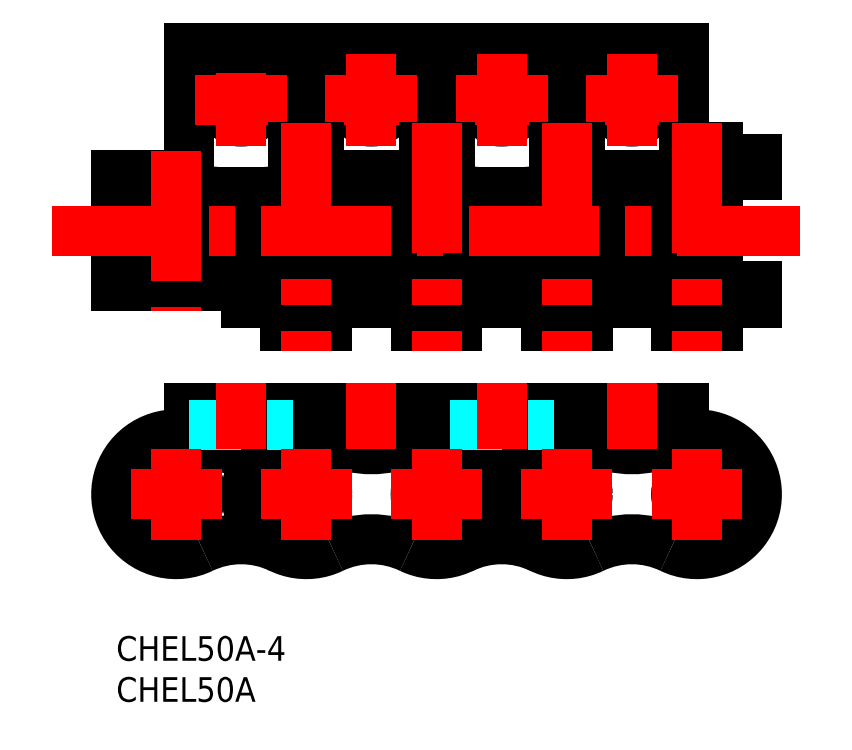
<metadata>
{"format":"dxf","ext":"dxf","renderer":"ezdxf+matplotlib","layout":"modelspace","background":"white","min_lineweight":24,"dpi":150}
</metadata>
<code>
0
SECTION
2
ENTITIES
0
INSERT
8
MSM_CONTINUOUS
2
*U3
10
0
20
0
30
0
0
INSERT
8
MSM_CONTINUOUS
2
*U4
10
0
20
0
30
0
0
CIRCLE
8
MSM_CONTINUOUS
10
39.05
20
17.3
30
0
40
2.545
0
ARC
8
MSM_CONTINUOUS
10
39.05
20
17.3
30
0
40
7.3
50
244.2
51
115.8
0
LINE
8
MSM_DASHED
10
24.76
20
25.8
30
0
11
37.46
21
25.8
31
0
0
LINE
8
MSM_CONTINUOUS
10
24.76
20
27.8
30
0
11
37.46
21
27.8
31
0
0
CIRCLE
8
MSM_CONTINUOUS
10
23.17
20
17.3
30
0
40
2.545
0
ARC
8
MSM_CONTINUOUS
10
31.11
20
0.8665
30
0
40
10.95
50
64.22
51
115.8
0
ARC
8
MSM_CONTINUOUS
10
23.17
20
17.3
30
0
40
7.3
50
64.22
51
295.8
0
ARC
8
MSM_CONTINUOUS
10
31.11
20
33.73
30
0
40
10.95
50
244.2
51
295.8
0
LINE
8
MSM_CONTINUOUS
10
24.76
20
24.43
30
0
11
24.76
21
27.8
31
0
0
LINE
8
MSM_CENTER
10
31.11
20
30.8
30
0
11
31.11
21
22.8
31
0
0
LINE
8
MSM_CONTINUOUS
10
37.46
20
24.43
30
0
11
37.46
21
27.8
31
0
0
CIRCLE
8
MSM_CONTINUOUS
10
70.8
20
17.3
30
0
40
2.545
0
ARC
8
MSM_CONTINUOUS
10
70.8
20
17.3
30
0
40
7.3
50
244.2
51
115.8
0
LINE
8
MSM_DASHED
10
56.51
20
25.8
30
0
11
69.21
21
25.8
31
0
0
LINE
8
MSM_CONTINUOUS
10
56.51
20
27.8
30
0
11
69.21
21
27.8
31
0
0
CIRCLE
8
MSM_CONTINUOUS
10
54.92
20
17.3
30
0
40
2.545
0
ARC
8
MSM_CONTINUOUS
10
62.86
20
0.8665
30
0
40
10.95
50
64.22
51
115.8
0
ARC
8
MSM_CONTINUOUS
10
54.92
20
17.3
30
0
40
7.3
50
64.22
51
295.8
0
ARC
8
MSM_CONTINUOUS
10
62.86
20
33.73
30
0
40
10.95
50
244.2
51
295.8
0
LINE
8
MSM_CONTINUOUS
10
56.51
20
24.43
30
0
11
56.51
21
27.8
31
0
0
LINE
8
MSM_CONTINUOUS
10
69.21
20
24.43
30
0
11
69.21
21
27.8
31
0
0
LINE
8
MSM_CENTER
10
65.25
20
17.3
30
0
11
76.34
21
17.3
31
0
0
LINE
8
MSM_CENTER
10
62.86
20
30.8
30
0
11
62.86
21
22.8
31
0
0
LINE
8
MSM_CENTER
10
70.8
20
22.84
30
0
11
70.8
21
11.76
31
0
0
CIRCLE
8
MSM_CONTINUOUS
10
7.3
20
17.3
30
0
40
3.054
0
ARC
8
MSM_CONTINUOUS
10
15.24
20
0.8665
30
0
40
10.95
50
64.22
51
115.8
0
CIRCLE
8
MSM_CONTINUOUS
10
7.3
20
17.3
30
0
40
2.545
0
ARC
8
MSM_CONTINUOUS
10
7.3
20
17.3
30
0
40
7.3
50
64.22
51
295.8
0
ARC
8
MSM_CONTINUOUS
10
15.24
20
33.73
30
0
40
10.95
50
244.2
51
295.8
0
LINE
8
MSM_CONTINUOUS
10
8.887
20
27.8
30
0
11
21.59
21
27.8
31
0
0
LINE
8
MSM_CONTINUOUS
10
8.887
20
24.43
30
0
11
8.887
21
27.8
31
0
0
LINE
8
MSM_CONTINUOUS
10
21.59
20
24.43
30
0
11
21.59
21
27.8
31
0
0
LINE
8
MSM_DASHED
10
8.887
20
25.8
30
0
11
21.59
21
25.8
31
0
0
LINE
8
MSM_CENTER
10
15.24
20
30.8
30
0
11
15.24
21
22.8
31
0
0
ARC
8
MSM_CONTINUOUS
10
46.99
20
0.8665
30
0
40
10.95
50
64.22
51
115.8
0
ARC
8
MSM_CONTINUOUS
10
46.99
20
33.73
30
0
40
10.95
50
244.2
51
295.8
0
LINE
8
MSM_CONTINUOUS
10
40.64
20
27.8
30
0
11
53.34
21
27.8
31
0
0
LINE
8
MSM_CONTINUOUS
10
40.64
20
24.43
30
0
11
40.64
21
27.8
31
0
0
LINE
8
MSM_CONTINUOUS
10
53.34
20
24.43
30
0
11
53.34
21
27.8
31
0
0
LINE
8
MSM_DASHED
10
40.64
20
25.8
30
0
11
53.34
21
25.8
31
0
0
LINE
8
MSM_CENTER
10
46.99
20
30.8
30
0
11
46.99
21
22.8
31
0
0
CIRCLE
8
MSM_CONTINUOUS
10
15.24
20
65.33
30
0
40
2.6
0
LINE
8
MSM_CENTER
10
15.24
20
59.73
30
0
11
15.24
21
70.93
31
0
0
LINE
8
MSM_CONTINUOUS
10
21.59
20
71.73
30
0
11
21.59
21
56.69
31
0
0
LINE
8
MSM_CONTINUOUS
10
8.887
20
71.73
30
0
11
8.887
21
56.69
31
0
0
ARC
8
MSM_CONTINUOUS
10
8.387
20
56.69
30
0
40
0.5
50
270
51
0
0
ARC
8
MSM_CONTINUOUS
10
22.09
20
56.69
30
0
40
0.5
50
180
51
270
0
LINE
8
MSM_CONTINUOUS
10
8.887
20
71.73
30
0
11
21.59
21
71.73
31
0
0
LINE
8
MSM_CENTER
10
9.637
20
65.33
30
0
11
20.84
21
65.33
31
0
0
CIRCLE
8
MSM_CONTINUOUS
10
46.99
20
65.33
30
0
40
2.6
0
LINE
8
MSM_CONTINUOUS
10
53.34
20
71.73
30
0
11
53.34
21
56.69
31
0
0
LINE
8
MSM_CONTINUOUS
10
40.64
20
71.73
30
0
11
40.64
21
56.69
31
0
0
ARC
8
MSM_CONTINUOUS
10
40.14
20
56.69
30
0
40
0.5
50
270
51
0
0
ARC
8
MSM_CONTINUOUS
10
53.84
20
56.69
30
0
40
0.5
50
180
51
270
0
LINE
8
MSM_CONTINUOUS
10
40.64
20
71.73
30
0
11
53.34
21
71.73
31
0
0
LINE
8
MSM_CENTER
10
46.99
20
59.73
30
0
11
46.99
21
70.93
31
0
0
LINE
8
MSM_CENTER
10
41.39
20
65.33
30
0
11
52.59
21
65.33
31
0
0
LINE
8
MSM_CONTINUOUS
10
-2.79e-14
20
56.2
30
0
11
8.387
21
56.2
31
0
0
LINE
8
MSM_CONTINUOUS
10
22.09
20
56.2
30
0
11
40.14
21
56.2
31
0
0
LINE
8
MSM_CONTINUOUS
10
-2.79e-14
20
42.67
30
0
11
78.1
21
42.66
31
0
0
LINE
8
MSM_CONTINUOUS
10
-2.79e-14
20
42.67
30
0
11
-2.79e-14
21
44.67
31
0
0
ARC
8
MSM_CONTINUOUS
10
2.897
20
45.34
30
0
40
0.6773
50
180
51
270
0
ARC
8
MSM_CONTINUOUS
10
2.897
20
53.52
30
0
40
0.6773
50
90
51
180
0
ARC
8
MSM_CONTINUOUS
10
11.7
20
45.34
30
0
40
0.6773
50
270
51
0
0
ARC
8
MSM_CONTINUOUS
10
11.7
20
53.52
30
0
40
0.6773
50
0
51
90
0
LINE
8
MSM_CONTINUOUS
10
12.38
20
53.52
30
0
11
12.38
21
45.34
31
0
0
LINE
8
MSM_CONTINUOUS
10
2.22
20
45.34
30
0
11
2.22
21
53.52
31
0
0
LINE
8
MSM_CONTINUOUS
10
-2.79e-14
20
56.2
30
0
11
-2.79e-14
21
54.19
31
0
0
LINE
8
MSM_CONTINUOUS
10
30.47
20
54.19
30
0
11
-2.79e-14
21
54.19
31
0
0
LINE
8
MSM_CONTINUOUS
10
30.47
20
44.67
30
0
11
-2.79e-14
21
44.67
31
0
0
LINE
8
MSM_CONTINUOUS
10
30.47
20
42.67
30
0
11
30.47
21
44.67
31
0
0
ARC
8
MSM_CONTINUOUS
10
18.77
20
45.34
30
0
40
0.6773
50
180
51
270
0
ARC
8
MSM_CONTINUOUS
10
18.77
20
53.52
30
0
40
0.6773
50
90
51
180
0
ARC
8
MSM_CONTINUOUS
10
27.58
20
45.34
30
0
40
0.6773
50
270
51
0
0
ARC
8
MSM_CONTINUOUS
10
27.58
20
53.52
30
0
40
0.6773
50
0
51
90
0
LINE
8
MSM_CONTINUOUS
10
30.47
20
56.2
30
0
11
30.47
21
54.19
31
0
0
LINE
8
MSM_CONTINUOUS
10
28.25
20
53.52
30
0
11
28.25
21
45.34
31
0
0
LINE
8
MSM_CONTINUOUS
10
18.09
20
45.34
30
0
11
18.09
21
53.52
31
0
0
LINE
8
MSM_CENTER
10
7.3
20
59.2
30
0
11
7.3
21
39.67
31
0
0
LINE
8
MSM_CONTINUOUS
10
53.84
20
56.2
30
0
11
78.1
21
56.2
31
0
0
LINE
8
MSM_CONTINUOUS
10
31.75
20
42.67
30
0
11
31.75
21
44.67
31
0
0
ARC
8
MSM_CONTINUOUS
10
34.65
20
45.34
30
0
40
0.6773
50
180
51
270
0
ARC
8
MSM_CONTINUOUS
10
34.65
20
53.52
30
0
40
0.6773
50
90
51
180
0
ARC
8
MSM_CONTINUOUS
10
43.45
20
45.34
30
0
40
0.6773
50
270
51
0
0
ARC
8
MSM_CONTINUOUS
10
43.45
20
53.52
30
0
40
0.6773
50
0
51
90
0
LINE
8
MSM_CONTINUOUS
10
44.13
20
53.52
30
0
11
44.13
21
45.34
31
0
0
LINE
8
MSM_CONTINUOUS
10
33.97
20
45.34
30
0
11
33.97
21
53.52
31
0
0
LINE
8
MSM_CONTINUOUS
10
31.75
20
56.2
30
0
11
31.75
21
54.19
31
0
0
LINE
8
MSM_CONTINUOUS
10
62.22
20
54.19
30
0
11
31.75
21
54.19
31
0
0
LINE
8
MSM_CONTINUOUS
10
62.22
20
44.67
30
0
11
31.75
21
44.67
31
0
0
LINE
8
MSM_CONTINUOUS
10
62.22
20
42.67
30
0
11
62.22
21
44.67
31
0
0
ARC
8
MSM_CONTINUOUS
10
50.52
20
45.34
30
0
40
0.6773
50
180
51
270
0
ARC
8
MSM_CONTINUOUS
10
50.52
20
53.52
30
0
40
0.6773
50
90
51
180
0
ARC
8
MSM_CONTINUOUS
10
59.33
20
45.34
30
0
40
0.6773
50
270
51
0
0
ARC
8
MSM_CONTINUOUS
10
59.33
20
53.52
30
0
40
0.6773
50
0
51
90
0
LINE
8
MSM_CONTINUOUS
10
62.22
20
56.2
30
0
11
62.22
21
54.19
31
0
0
LINE
8
MSM_CONTINUOUS
10
60
20
53.52
30
0
11
60
21
45.34
31
0
0
LINE
8
MSM_CONTINUOUS
10
49.84
20
45.34
30
0
11
49.84
21
53.52
31
0
0
CIRCLE
8
MSM_CONTINUOUS
10
31.11
20
65.33
30
0
40
2.6
0
LINE
8
MSM_CONTINUOUS
10
24.76
20
71.73
30
0
11
24.76
21
58.7
31
0
0
LINE
8
MSM_CONTINUOUS
10
37.46
20
71.73
30
0
11
37.46
21
58.7
31
0
0
ARC
8
MSM_CONTINUOUS
10
24.26
20
58.7
30
0
40
0.5
50
270
51
0
0
ARC
8
MSM_CONTINUOUS
10
37.96
20
58.7
30
0
40
0.5
50
180
51
270
0
LINE
8
MSM_CONTINUOUS
10
24.76
20
71.73
30
0
11
37.46
21
71.73
31
0
0
LINE
8
MSM_CENTER
10
31.11
20
59.73
30
0
11
31.11
21
70.93
31
0
0
LINE
8
MSM_CENTER
10
25.51
20
65.33
30
0
11
36.71
21
65.33
31
0
0
CIRCLE
8
MSM_CONTINUOUS
10
62.86
20
65.33
30
0
40
2.6
0
LINE
8
MSM_CONTINUOUS
10
56.51
20
71.73
30
0
11
56.51
21
58.7
31
0
0
LINE
8
MSM_CONTINUOUS
10
69.21
20
71.73
30
0
11
69.21
21
58.7
31
0
0
ARC
8
MSM_CONTINUOUS
10
56.01
20
58.7
30
0
40
0.5
50
270
51
0
0
ARC
8
MSM_CONTINUOUS
10
69.71
20
58.7
30
0
40
0.5
50
180
51
270
0
LINE
8
MSM_CONTINUOUS
10
56.51
20
71.73
30
0
11
69.21
21
71.73
31
0
0
LINE
8
MSM_CENTER
10
62.86
20
59.73
30
0
11
62.86
21
70.93
31
0
0
LINE
8
MSM_CENTER
10
57.26
20
65.33
30
0
11
68.46
21
65.33
31
0
0
LINE
8
MSM_CONTINUOUS
10
68.25
20
42.66
30
0
11
68.25
21
56.2
31
0
0
LINE
8
MSM_CONTINUOUS
10
73.34
20
42.66
30
0
11
73.34
21
56.2
31
0
0
LINE
8
MSM_CONTINUOUS
10
47.62
20
40.66
30
0
11
78.1
21
40.66
31
0
0
LINE
8
MSM_CONTINUOUS
10
47.62
20
40.66
30
0
11
47.62
21
42.66
31
0
0
LINE
8
MSM_CONTINUOUS
10
52.38
20
37.8
30
0
11
52.38
21
40.66
31
0
0
LINE
8
MSM_CONTINUOUS
10
57.47
20
37.8
30
0
11
57.47
21
40.66
31
0
0
LINE
8
MSM_CONTINUOUS
10
52.38
20
37.8
30
0
11
57.47
21
37.8
31
0
0
LINE
8
MSM_CONTINUOUS
10
68.25
20
37.8
30
0
11
68.25
21
40.66
31
0
0
LINE
8
MSM_CONTINUOUS
10
73.34
20
37.8
30
0
11
73.34
21
40.66
31
0
0
LINE
8
MSM_CONTINUOUS
10
68.25
20
37.8
30
0
11
73.34
21
37.8
31
0
0
LINE
8
MSM_CONTINUOUS
10
78.1
20
40.66
30
0
11
78.1
21
42.66
31
0
0
LINE
8
MSM_CONTINUOUS
10
53.34
20
58.2
30
0
11
56.01
21
58.2
31
0
0
LINE
8
MSM_CONTINUOUS
10
53.34
20
59.6
30
0
11
56.51
21
59.6
31
0
0
LINE
8
MSM_CONTINUOUS
10
78.1
20
58.2
30
0
11
78.1
21
56.2
31
0
0
LINE
8
MSM_CONTINUOUS
10
69.21
20
59.6
30
0
11
73.34
21
59.6
31
0
0
LINE
8
MSM_CONTINUOUS
10
69.71
20
58.2
30
0
11
78.1
21
58.2
31
0
0
LINE
8
MSM_CONTINUOUS
10
73.34
20
59.6
30
0
11
73.34
21
58.2
31
0
0
LINE
8
MSM_CENTER
10
54.92
20
62.6
30
0
11
54.92
21
34.8
31
0
0
LINE
8
MSM_CENTER
10
70.8
20
62.6
30
0
11
70.8
21
34.8
31
0
0
LINE
8
MSM_CONTINUOUS
10
15.87
20
40.66
30
0
11
46.35
21
40.66
31
0
0
LINE
8
MSM_CONTINUOUS
10
15.87
20
40.66
30
0
11
15.87
21
42.66
31
0
0
LINE
8
MSM_CONTINUOUS
10
20.63
20
37.8
30
0
11
20.63
21
40.66
31
0
0
LINE
8
MSM_CONTINUOUS
10
25.72
20
37.8
30
0
11
25.72
21
40.66
31
0
0
LINE
8
MSM_CONTINUOUS
10
20.63
20
37.8
30
0
11
25.72
21
37.8
31
0
0
LINE
8
MSM_CONTINUOUS
10
36.5
20
37.8
30
0
11
36.5
21
40.67
31
0
0
LINE
8
MSM_CONTINUOUS
10
41.59
20
37.8
30
0
11
41.59
21
40.67
31
0
0
LINE
8
MSM_CONTINUOUS
10
36.5
20
37.8
30
0
11
41.59
21
37.8
31
0
0
LINE
8
MSM_CONTINUOUS
10
46.35
20
40.66
30
0
11
46.35
21
42.66
31
0
0
LINE
8
MSM_CONTINUOUS
10
21.59
20
58.2
30
0
11
24.26
21
58.2
31
0
0
LINE
8
MSM_CONTINUOUS
10
21.59
20
59.6
30
0
11
24.76
21
59.6
31
0
0
LINE
8
MSM_CONTINUOUS
10
37.46
20
59.6
30
0
11
40.64
21
59.6
31
0
0
LINE
8
MSM_CONTINUOUS
10
37.96
20
58.19
30
0
11
40.64
21
58.19
31
0
0
LINE
8
MSM_CENTER
10
23.17
20
62.6
30
0
11
23.17
21
34.8
31
0
0
LINE
8
MSM_CENTER
10
-7.78
20
49.43
30
0
11
83.34
21
49.43
31
0
0
LINE
8
MSM_CENTER
10
39.05
20
62.6
30
0
11
39.05
21
34.8
31
0
0
LINE
8
MSM_CENTER
10
49.38
20
17.3
30
0
11
60.47
21
17.3
31
0
0
LINE
8
MSM_CENTER
10
54.92
20
22.84
30
0
11
54.92
21
11.76
31
0
0
LINE
8
MSM_CENTER
10
33.5
20
17.3
30
0
11
44.59
21
17.3
31
0
0
LINE
8
MSM_CENTER
10
39.05
20
22.84
30
0
11
39.05
21
11.76
31
0
0
LINE
8
MSM_CENTER
10
17.63
20
17.3
30
0
11
28.72
21
17.3
31
0
0
LINE
8
MSM_CENTER
10
23.17
20
22.84
30
0
11
23.17
21
11.76
31
0
0
LINE
8
MSM_CENTER
10
1.755
20
17.3
30
0
11
12.84
21
17.3
31
0
0
LINE
8
MSM_CENTER
10
7.3
20
22.84
30
0
11
7.3
21
11.76
31
0
0
ENDSEC
0
EOF

</code>
